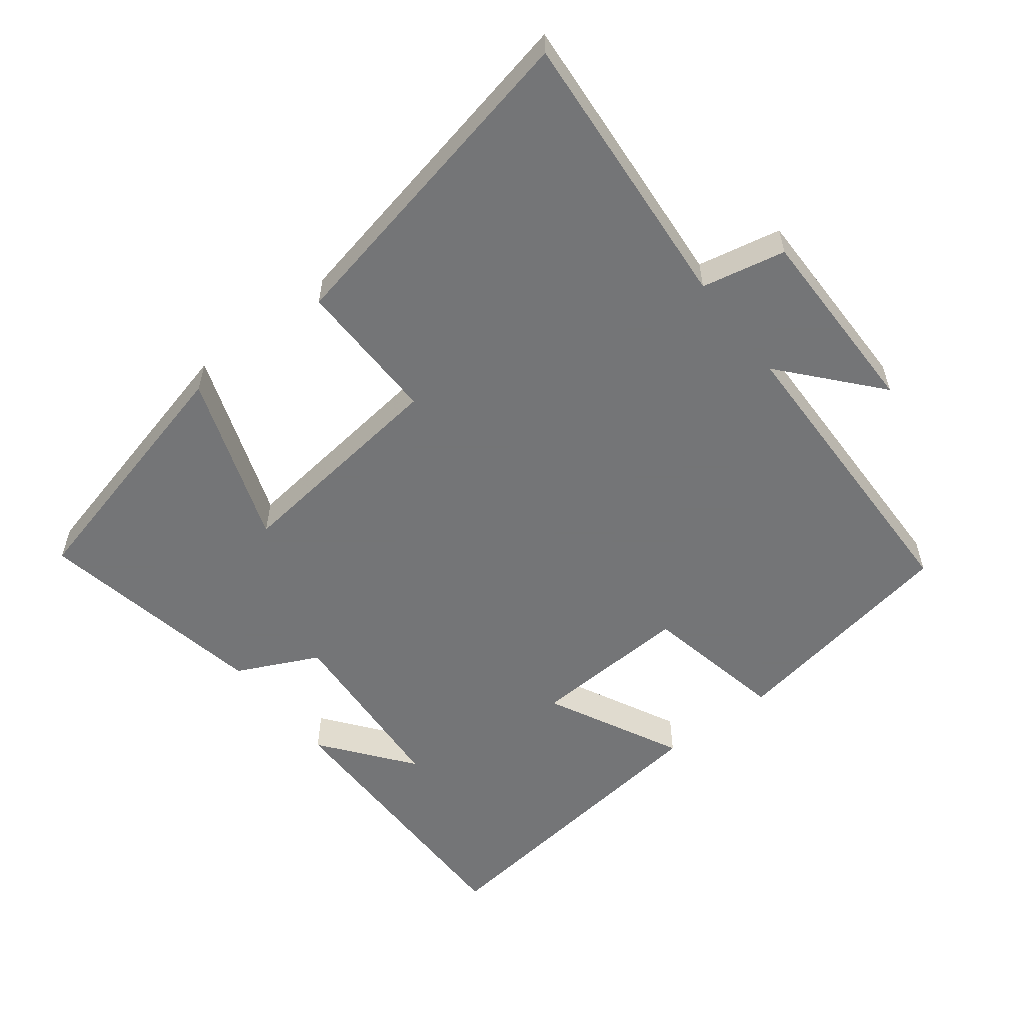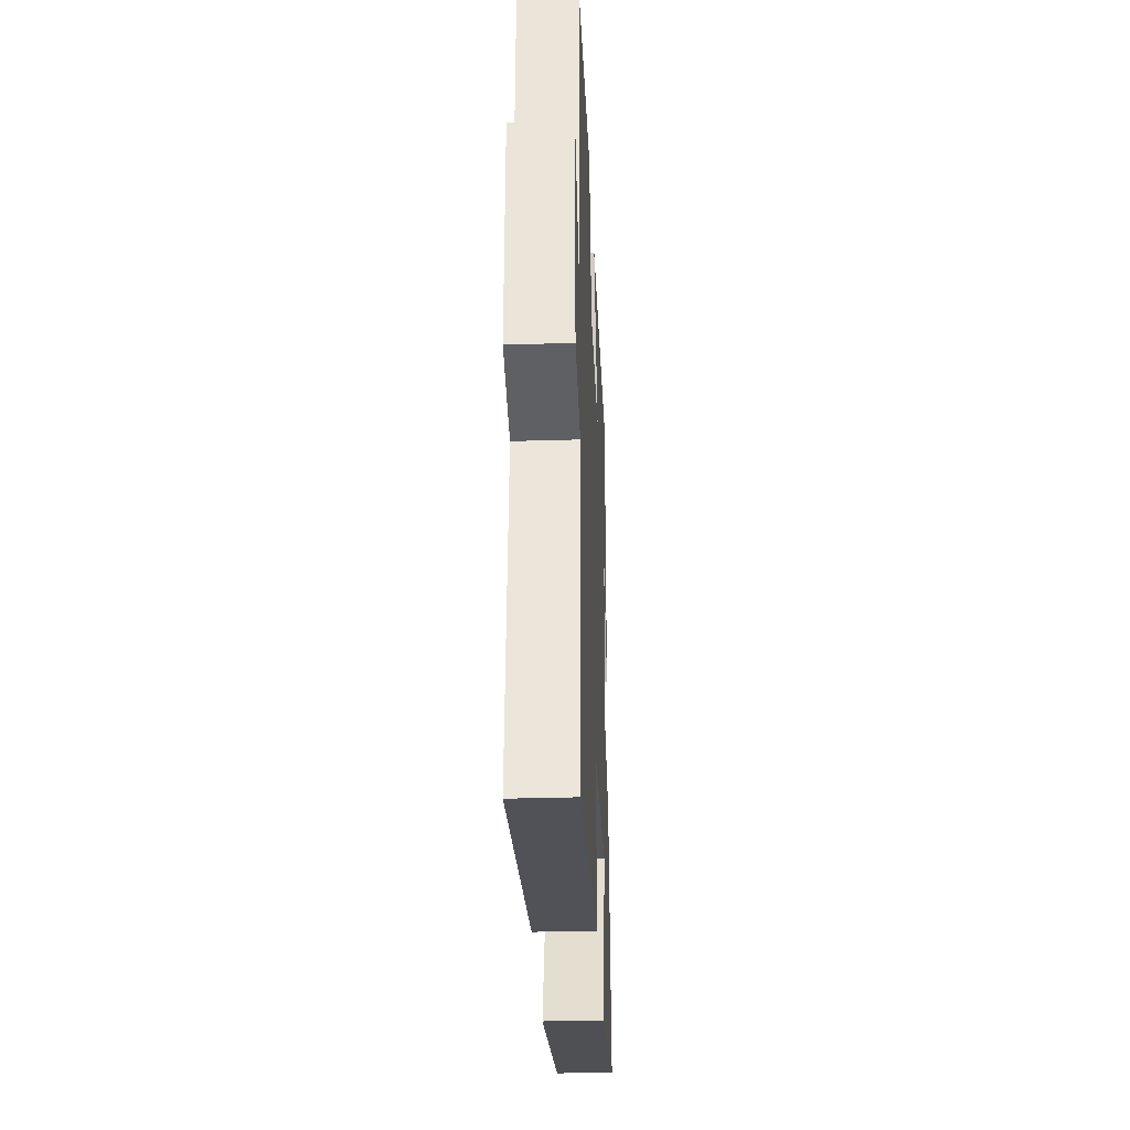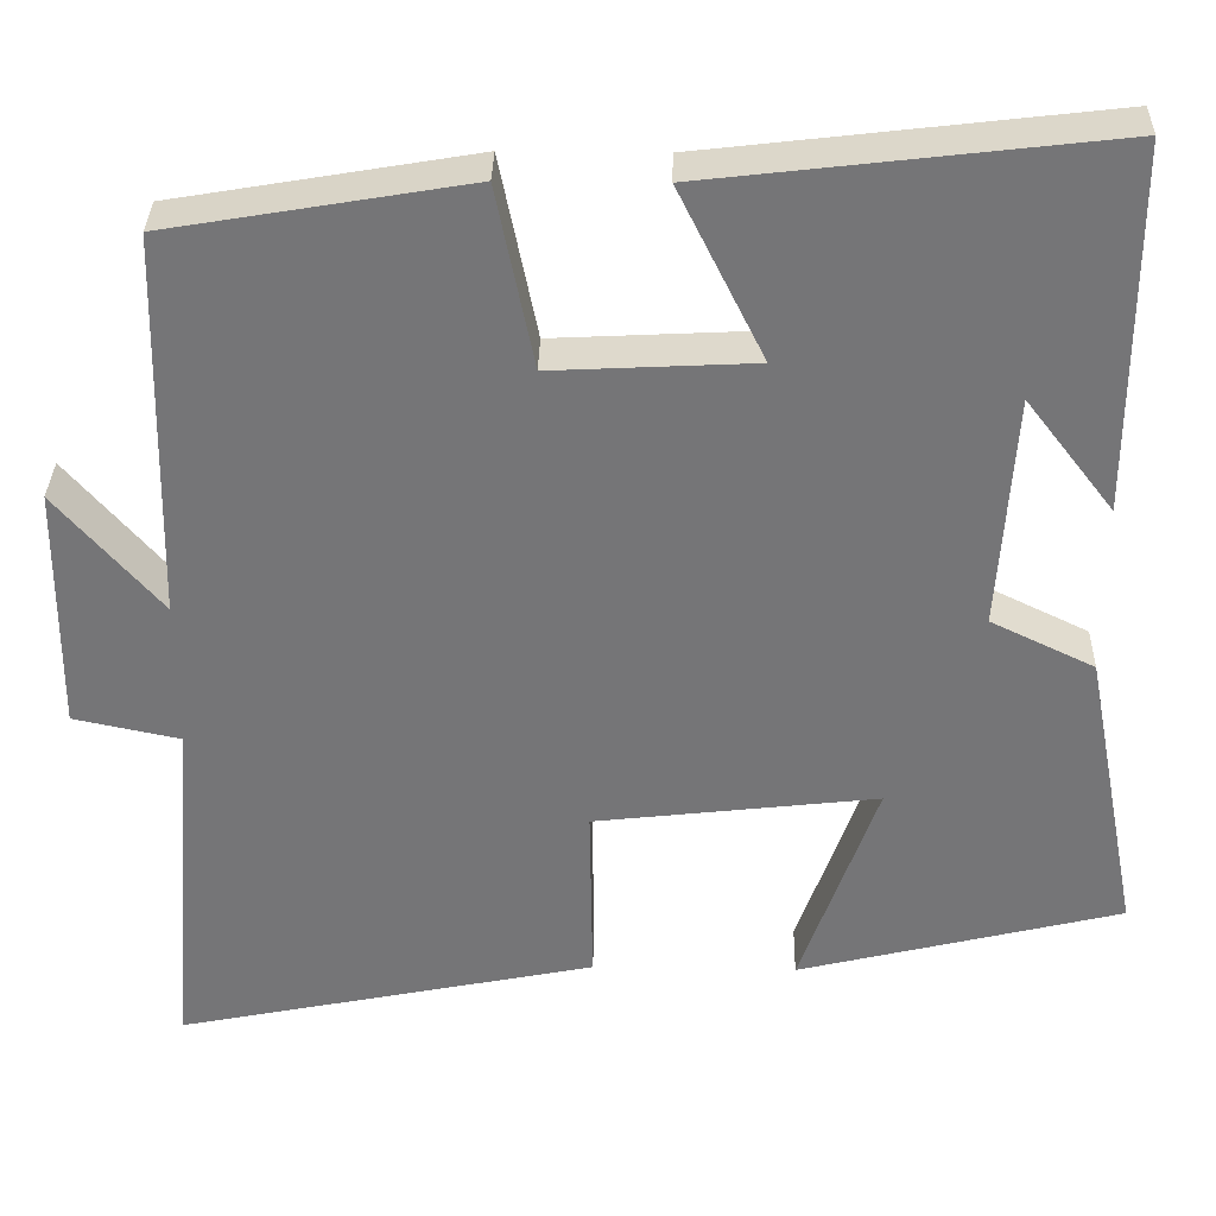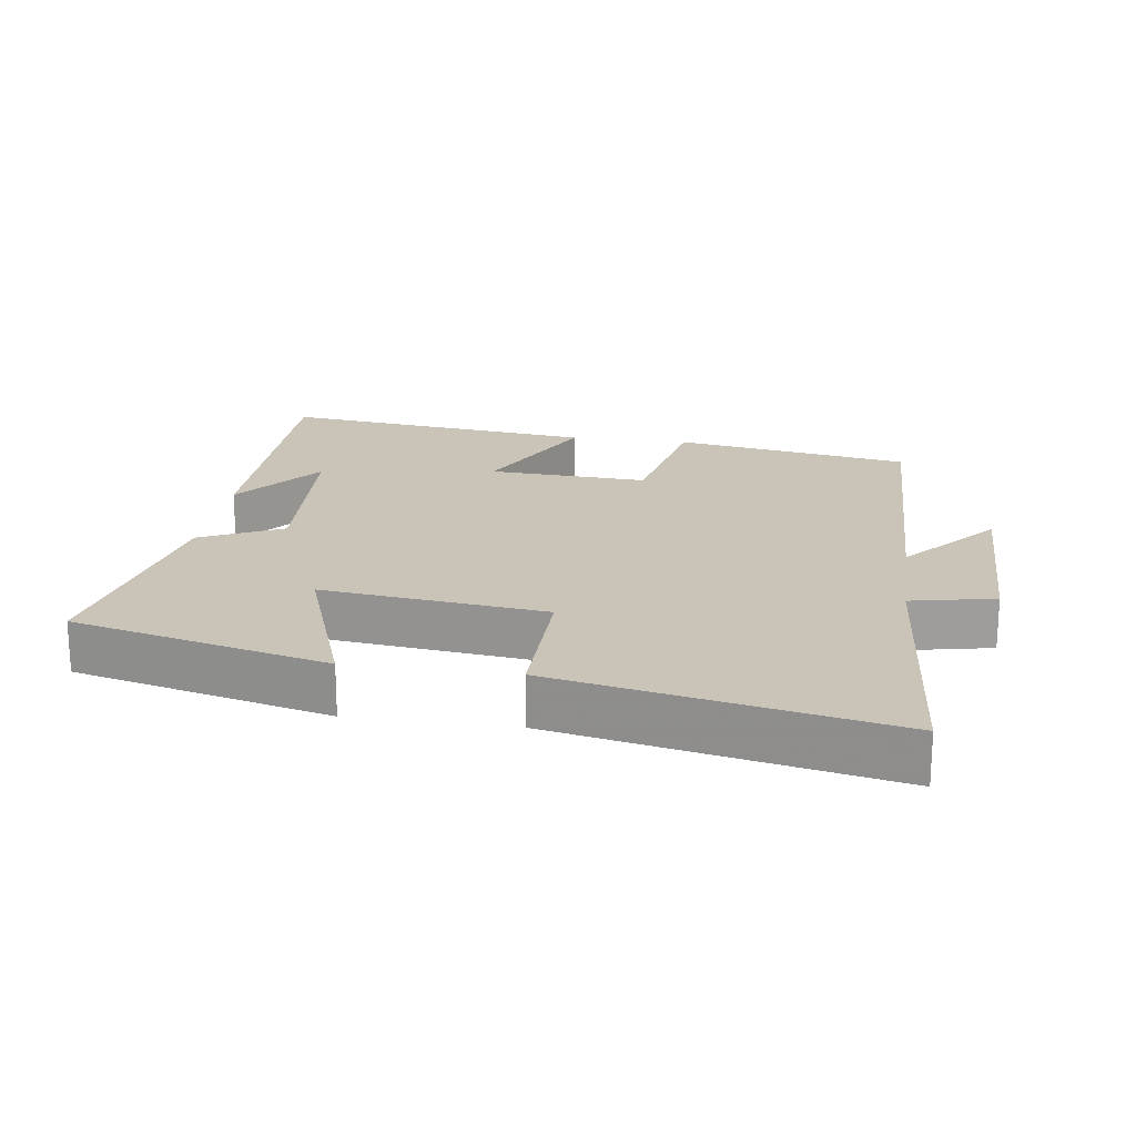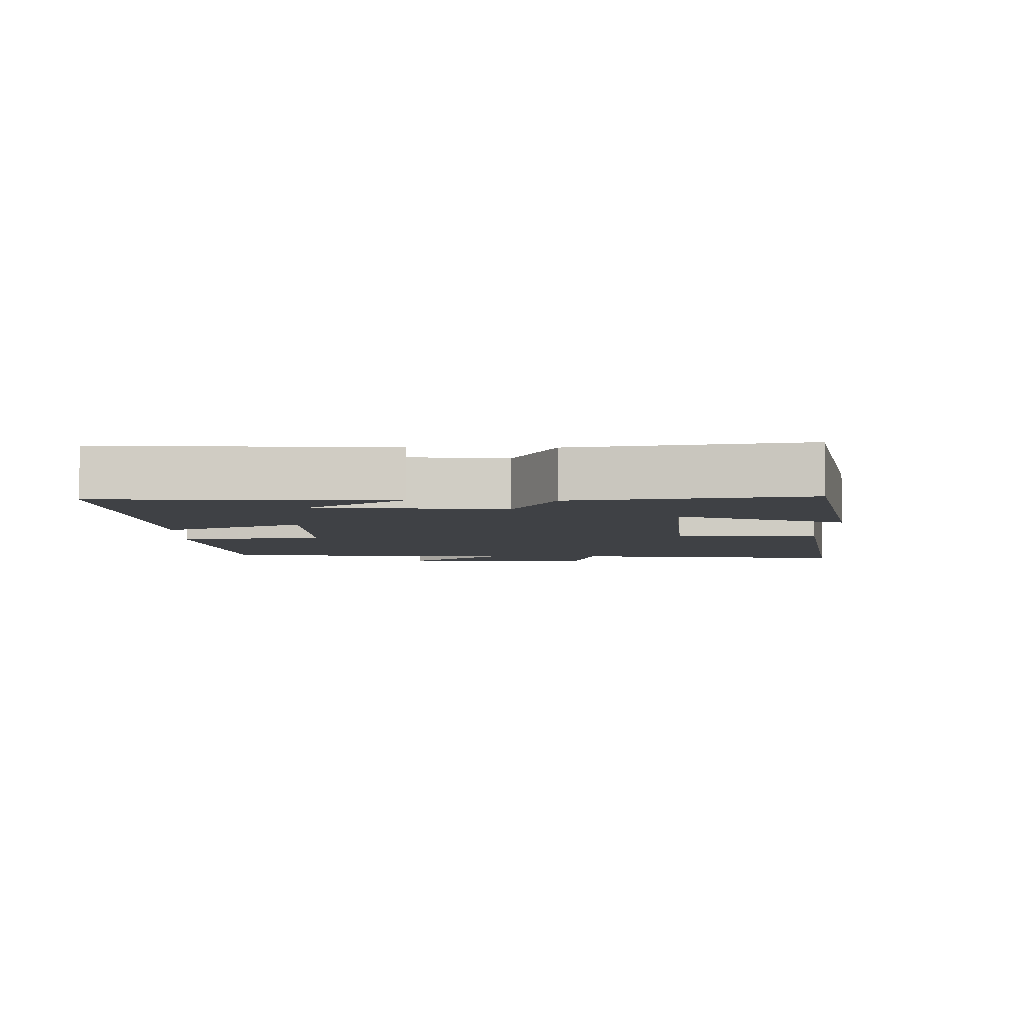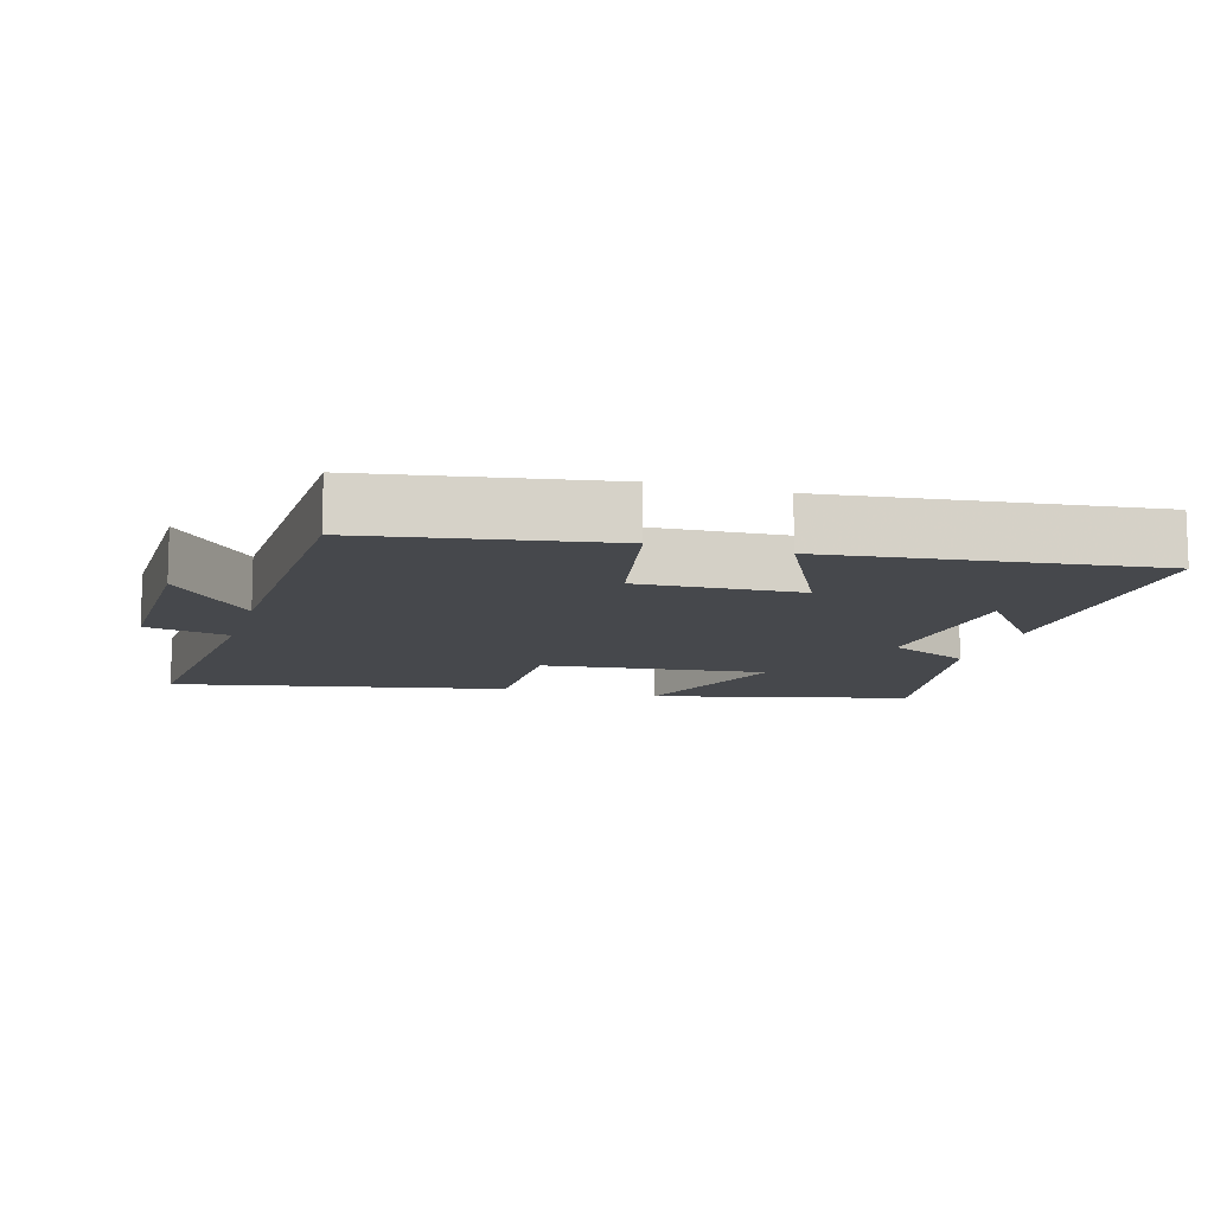
<metadata>
{"format":"obj","ext":"obj","renderer":"f3d","projection":"perspective","resolution":1024,"background":"white","views":[{"elev":-56.4,"azim":-142.2,"up":"+Y"},{"elev":-33.0,"azim":-87.6,"up":"+Z"},{"elev":33.3,"azim":1.3,"up":"+Z"},{"elev":19.9,"azim":-171.8,"up":"+Y"},{"elev":-5.4,"azim":88.5,"up":"+Y"},{"elev":-11.3,"azim":-16.6,"up":"+Y"}]}
</metadata>
<code>
v -0.49 0.07 0.441
v -0.143 0.07 0.5
v -0.1 0.07 0.289
v 0.134 0.07 0.301
v 0.035 0.07 0.5
v 0.501 0.07 0.555
v 0.5 0.07 0.13
v 0.398 0.07 0.262
v 0.38 0.07 -0.01
v 0.5 0.07 -0.068
v 0.565 0.07 -0.408
v 0.19 0.07 -0.5
v 0.279 0.07 -0.249
v -0.049 0.07 -0.287
v -0.046 0.07 -0.5
v -0.533 0.07 -0.599
v -0.5 0.07 -0.18
v -0.623 0.07 -0.154
v -0.621 0.07 0.132
v -0.5 0.07 -0.008
v -0.49 0 0.441
v -0.143 0 0.5
v -0.1 0 0.289
v 0.134 0 0.301
v 0.035 0 0.5
v 0.501 0 0.555
v 0.5 0 0.13
v 0.398 0 0.262
v 0.38 0 -0.01
v 0.5 0 -0.068
v 0.565 0 -0.408
v 0.19 0 -0.5
v 0.279 0 -0.249
v -0.049 0 -0.287
v -0.046 0 -0.5
v -0.533 0 -0.599
v -0.5 0 -0.18
v -0.623 0 -0.154
v -0.621 0 0.132
v -0.5 0 -0.008
f 17 18 19 20
f 17 20 1 2
f 14 15 16 17
f 13 14 17
f 10 11 12 13
f 9 10 13 17
f 8 9 17
f 6 7 8
f 4 5 6 8
f 3 4 8 17
f 2 3 17
f 40 39 38 37
f 22 21 40 37
f 37 36 35 34
f 37 34 33
f 33 32 31 30
f 37 33 30 29
f 37 29 28
f 28 27 26
f 28 26 25 24
f 37 28 24 23
f 37 23 22
f 1 21 22 2
f 2 22 23 3
f 3 23 24 4
f 4 24 25 5
f 5 25 26 6
f 6 26 27 7
f 7 27 28 8
f 8 28 29 9
f 9 29 30 10
f 10 30 31 11
f 11 31 32 12
f 12 32 33 13
f 13 33 34 14
f 14 34 35 15
f 15 35 36 16
f 16 36 37 17
f 17 37 38 18
f 18 38 39 19
f 19 39 40 20
f 20 40 21 1

</code>
